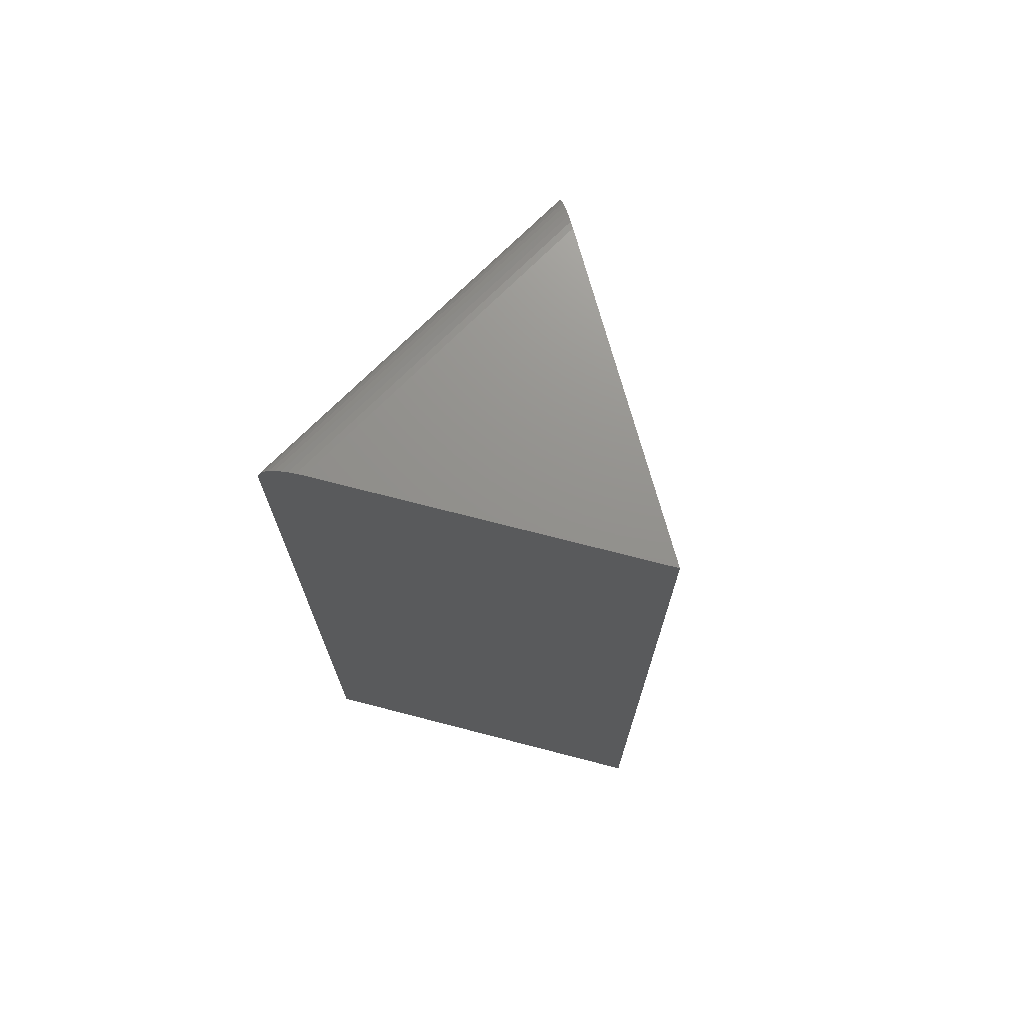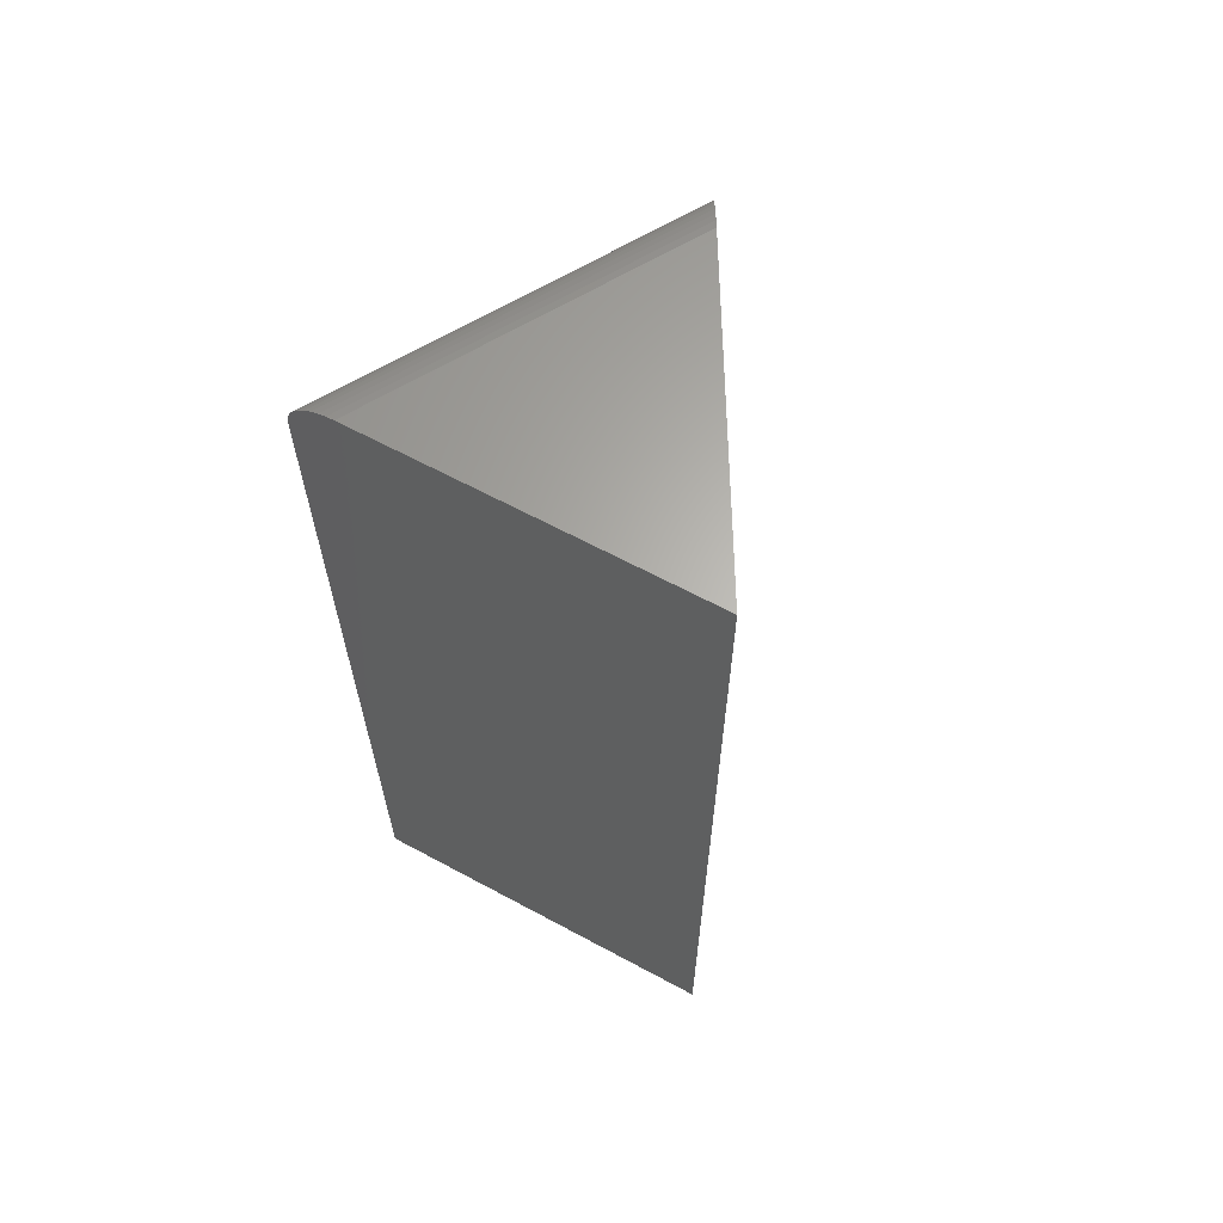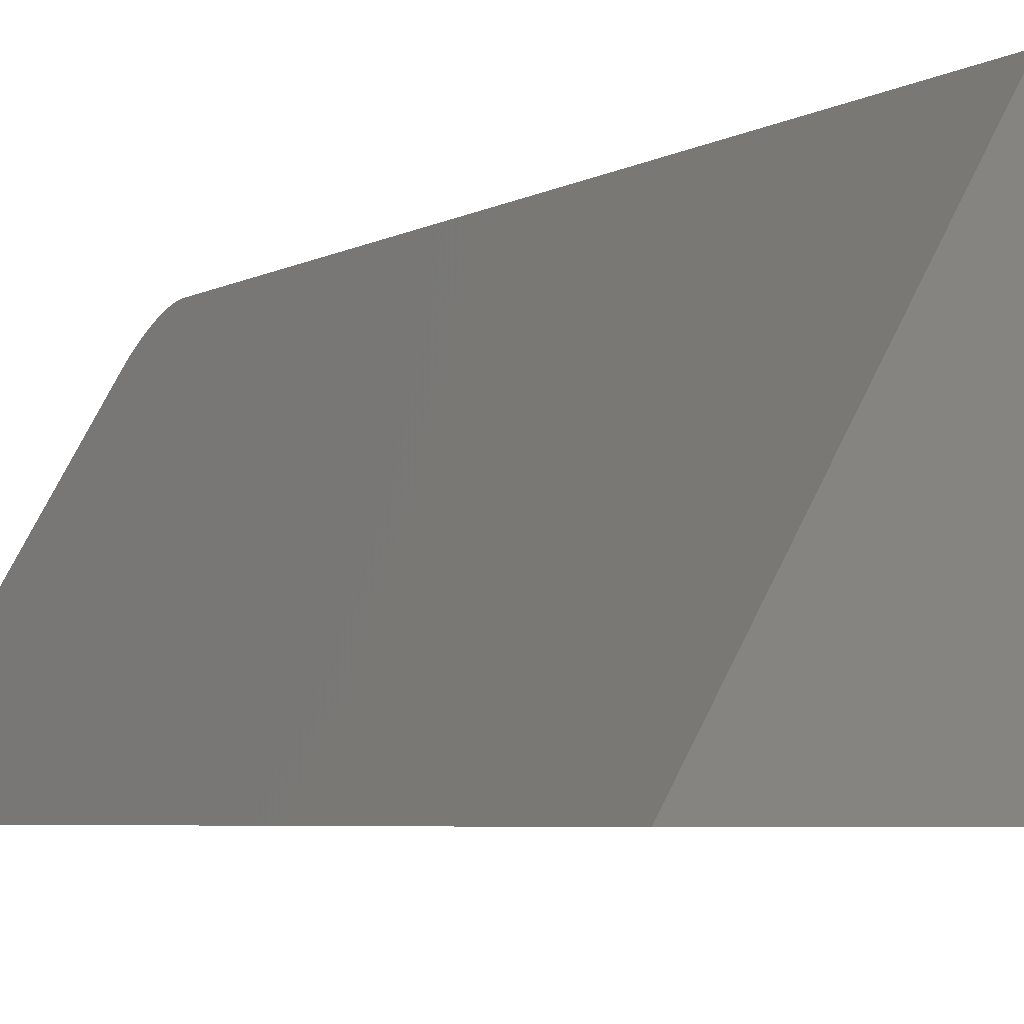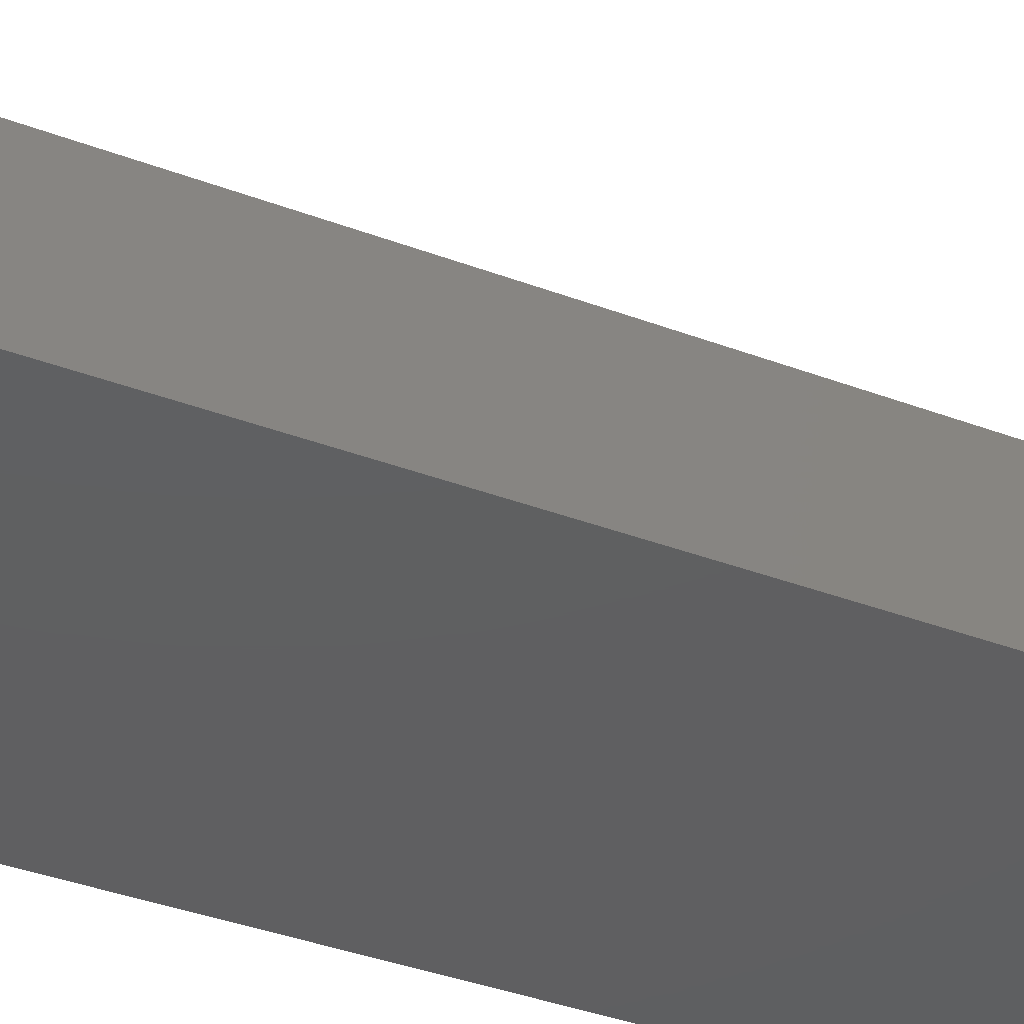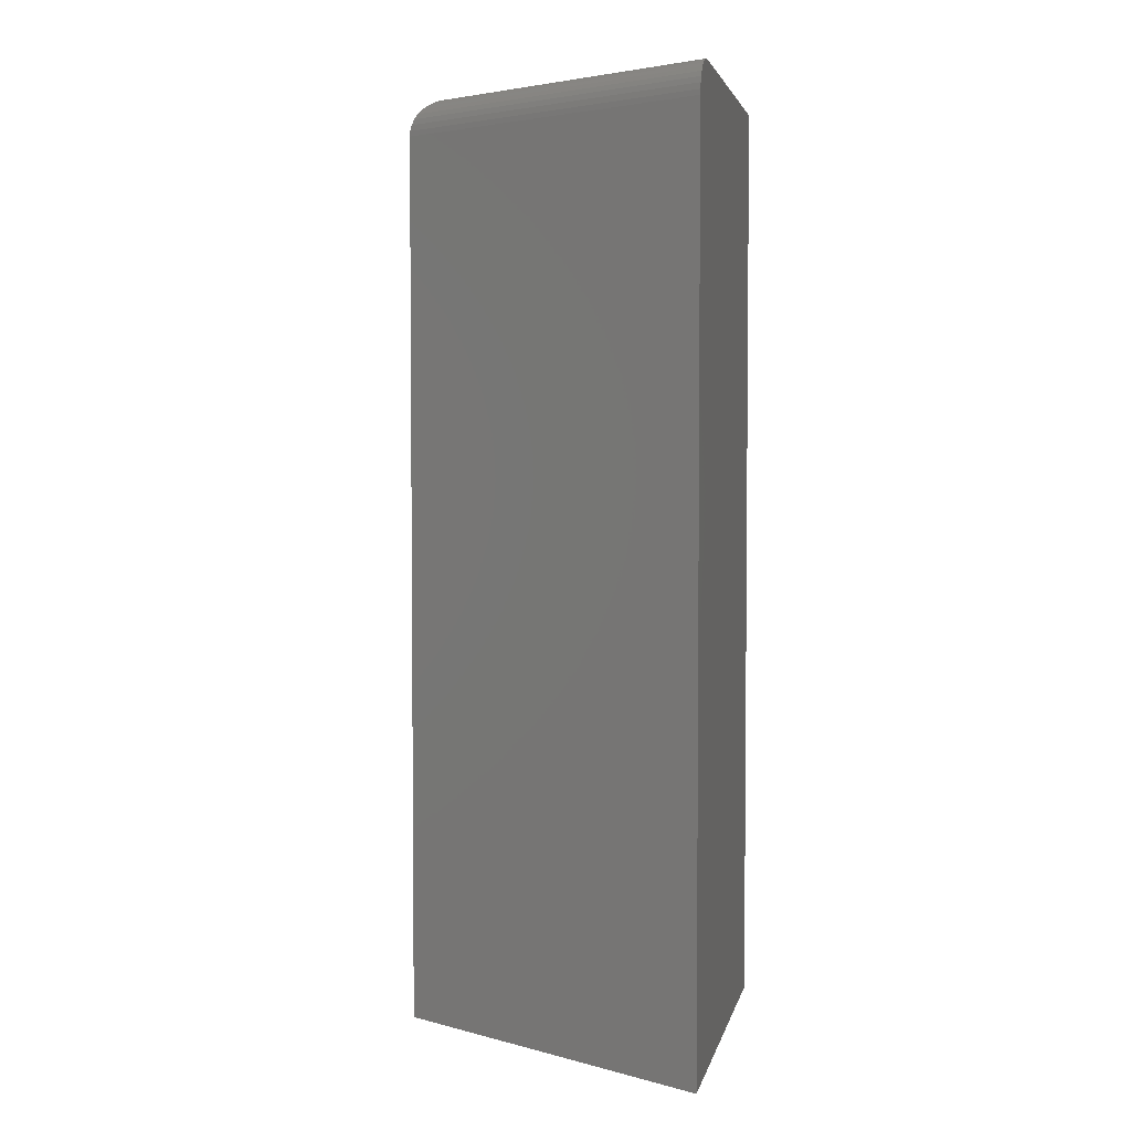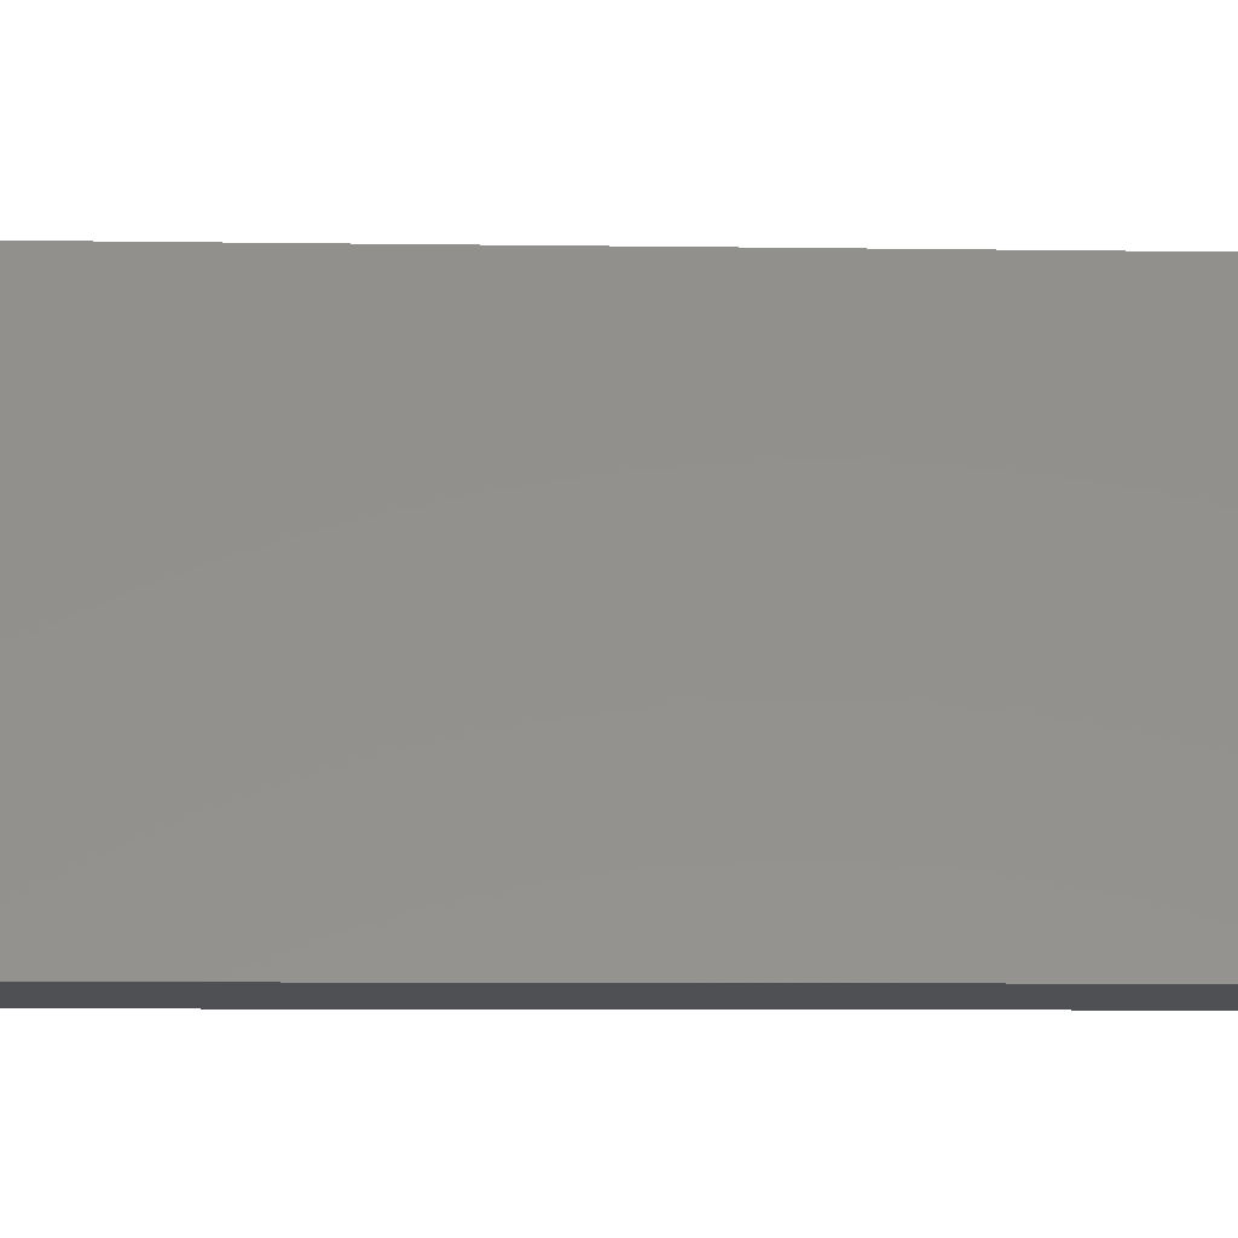
<metadata>
{"format":"stl","ext":"stl","renderer":"f3d","projection":"perspective","resolution":1024,"background":"white","views":[{"elev":72.0,"azim":-165.5,"up":"+Y"},{"elev":64.2,"azim":-151.5,"up":"+Y"},{"elev":-4.4,"azim":-27.7,"up":"+Z"},{"elev":-39.2,"azim":-115.0,"up":"+Z"},{"elev":3.5,"azim":101.7,"up":"+Y"},{"elev":-6.2,"azim":-92.9,"up":"+Z"}]}
</metadata>
<code>
# stl→obj: 26 verts, 48 faces
v 0.1122 1.447e-17 -0.07812
v -0.1484 0 -0.07812
v -0.01948 1.965e-17 0.1469
v -0.006708 -0.009332 0.1691
v -0.002352 -0.02207 0.1767
v -0.003406 -0.01744 0.1749
v -0.004871 -0.01316 0.1724
v -0.1484 -0.75 -0.07812
v -0.001563 -0.75 0.1781
v -0.001563 -0.03125 0.1781
v -0.001735 -0.02693 0.1778
v -0.008867 -0.006071 0.1654
v -0.01129 -0.003455 0.1612
v -0.01391 -0.001546 0.1566
v -0.01667 -0.0003867 0.1518
v 0.1484 -0.03125 -0.07812
v 0.1484 -0.75 -0.07812
v 0.1235 -0.001546 -0.07812
v 0.1179 -0.0003867 -0.07812
v 0.1447 -0.01745 -0.07812
v 0.1468 -0.02208 -0.07812
v 0.138 -0.009335 -0.07812
v 0.1418 -0.01316 -0.07812
v 0.1481 -0.02694 -0.07812
v 0.1288 -0.003455 -0.07812
v 0.1337 -0.006073 -0.07812
f 1 2 3
f 4 5 6
f 4 6 7
f 8 9 10
f 8 10 11
f 8 11 2
f 11 5 4
f 11 4 12
f 11 12 13
f 11 13 14
f 11 14 15
f 11 15 3
f 11 3 2
f 16 10 17
f 17 10 9
f 1 18 2
f 1 19 18
f 20 21 22
f 22 23 20
f 8 2 24
f 8 24 16
f 8 16 17
f 24 2 18
f 24 18 25
f 24 25 26
f 24 26 22
f 24 22 21
f 1 15 19
f 1 3 15
f 19 15 14
f 19 14 18
f 18 14 13
f 18 13 25
f 25 13 12
f 25 12 26
f 26 12 4
f 26 4 22
f 22 4 7
f 22 7 23
f 23 7 6
f 23 6 20
f 20 6 5
f 10 16 11
f 11 16 24
f 11 24 5
f 5 24 21
f 5 21 20
f 8 17 9

</code>
